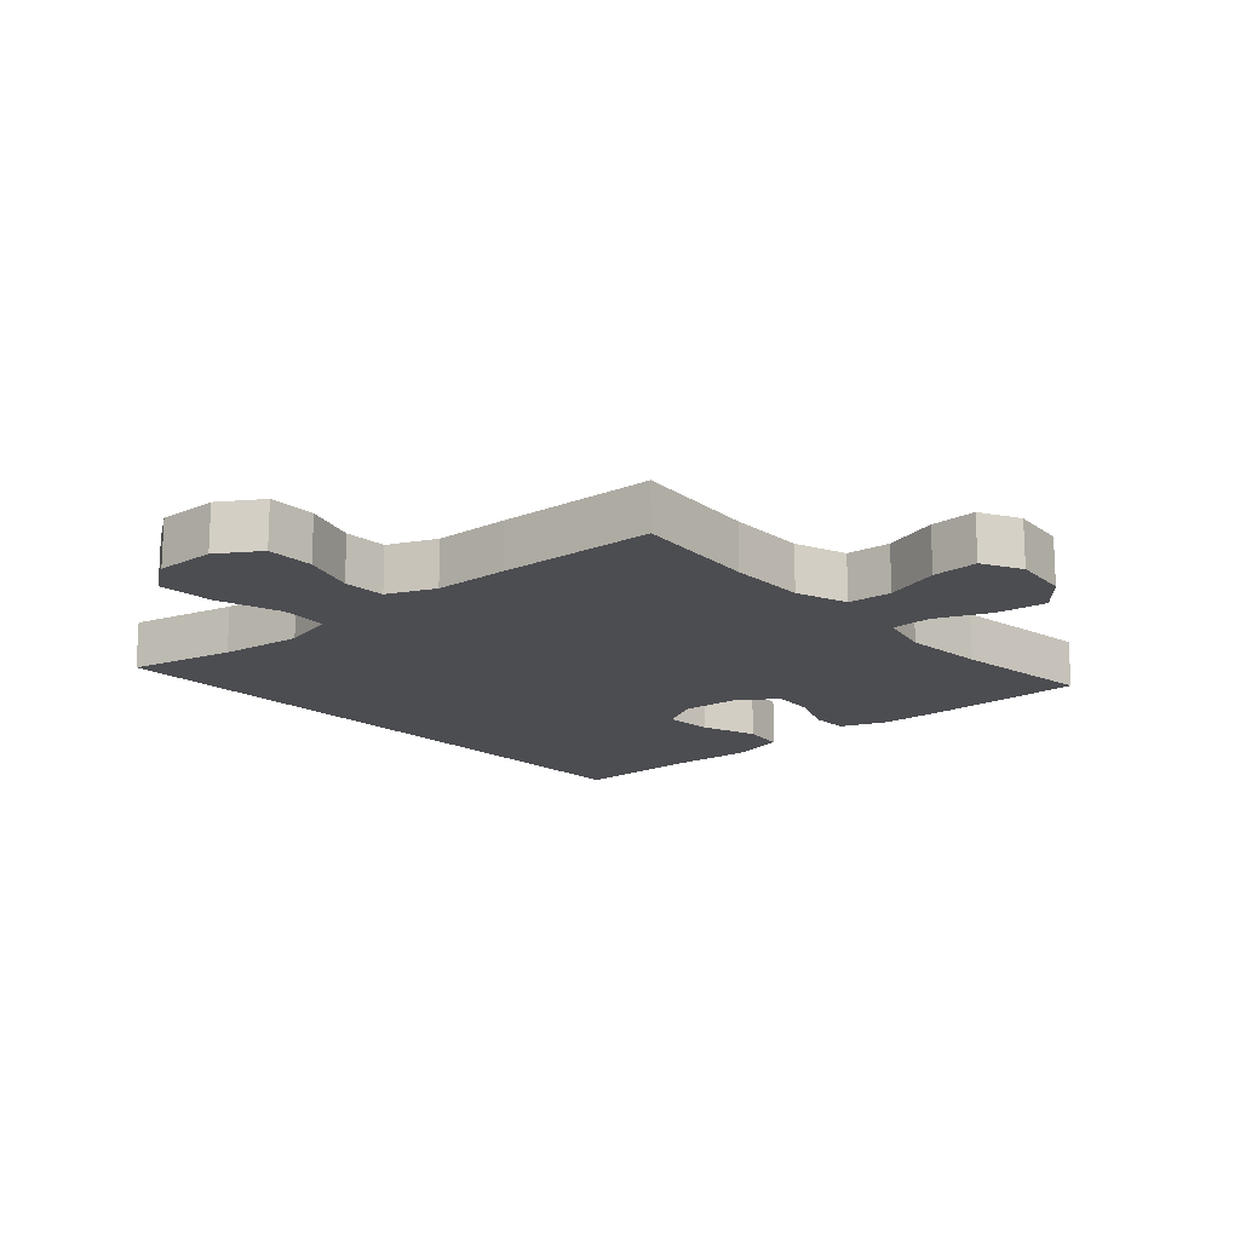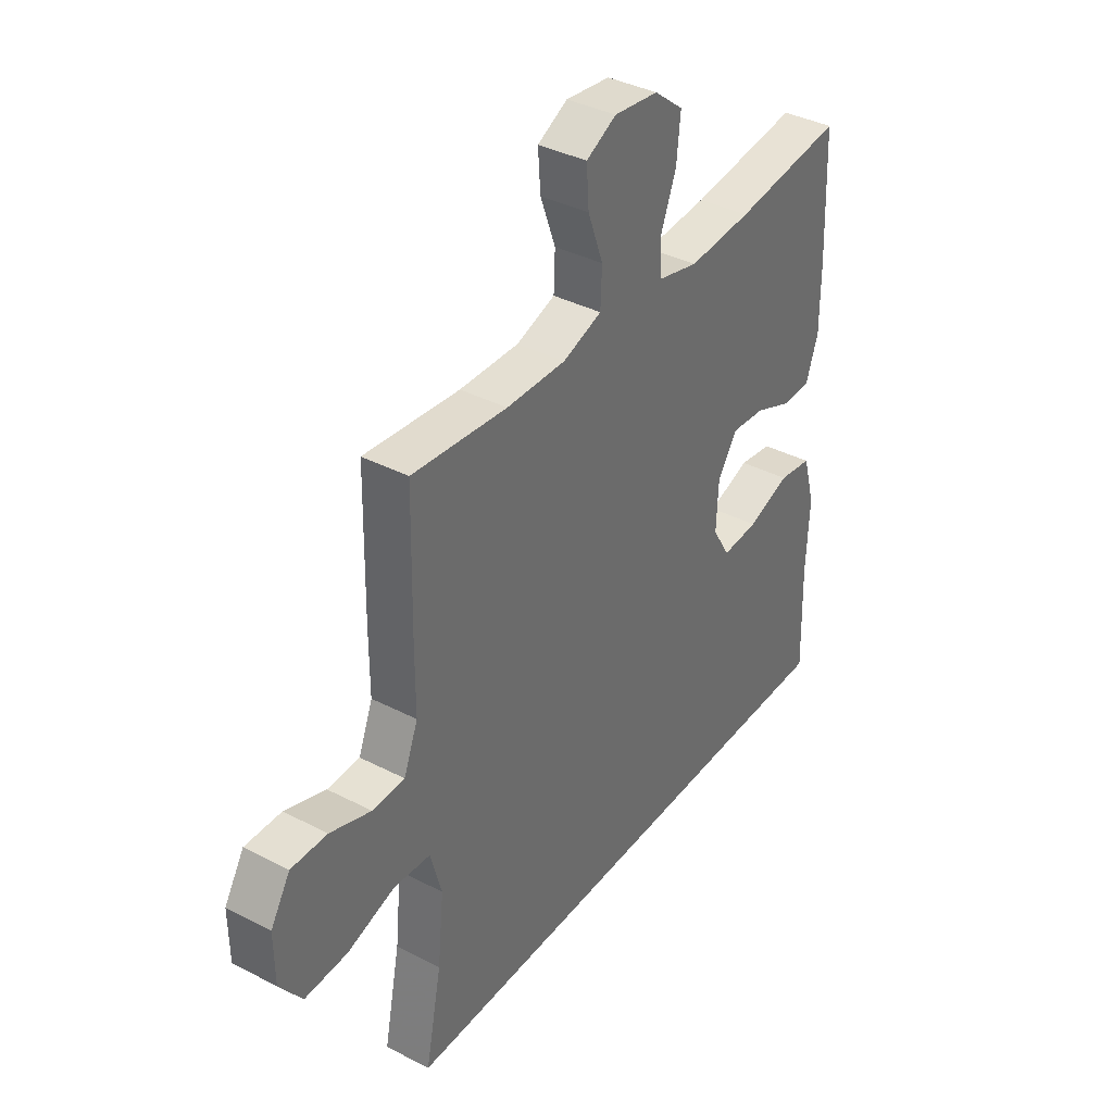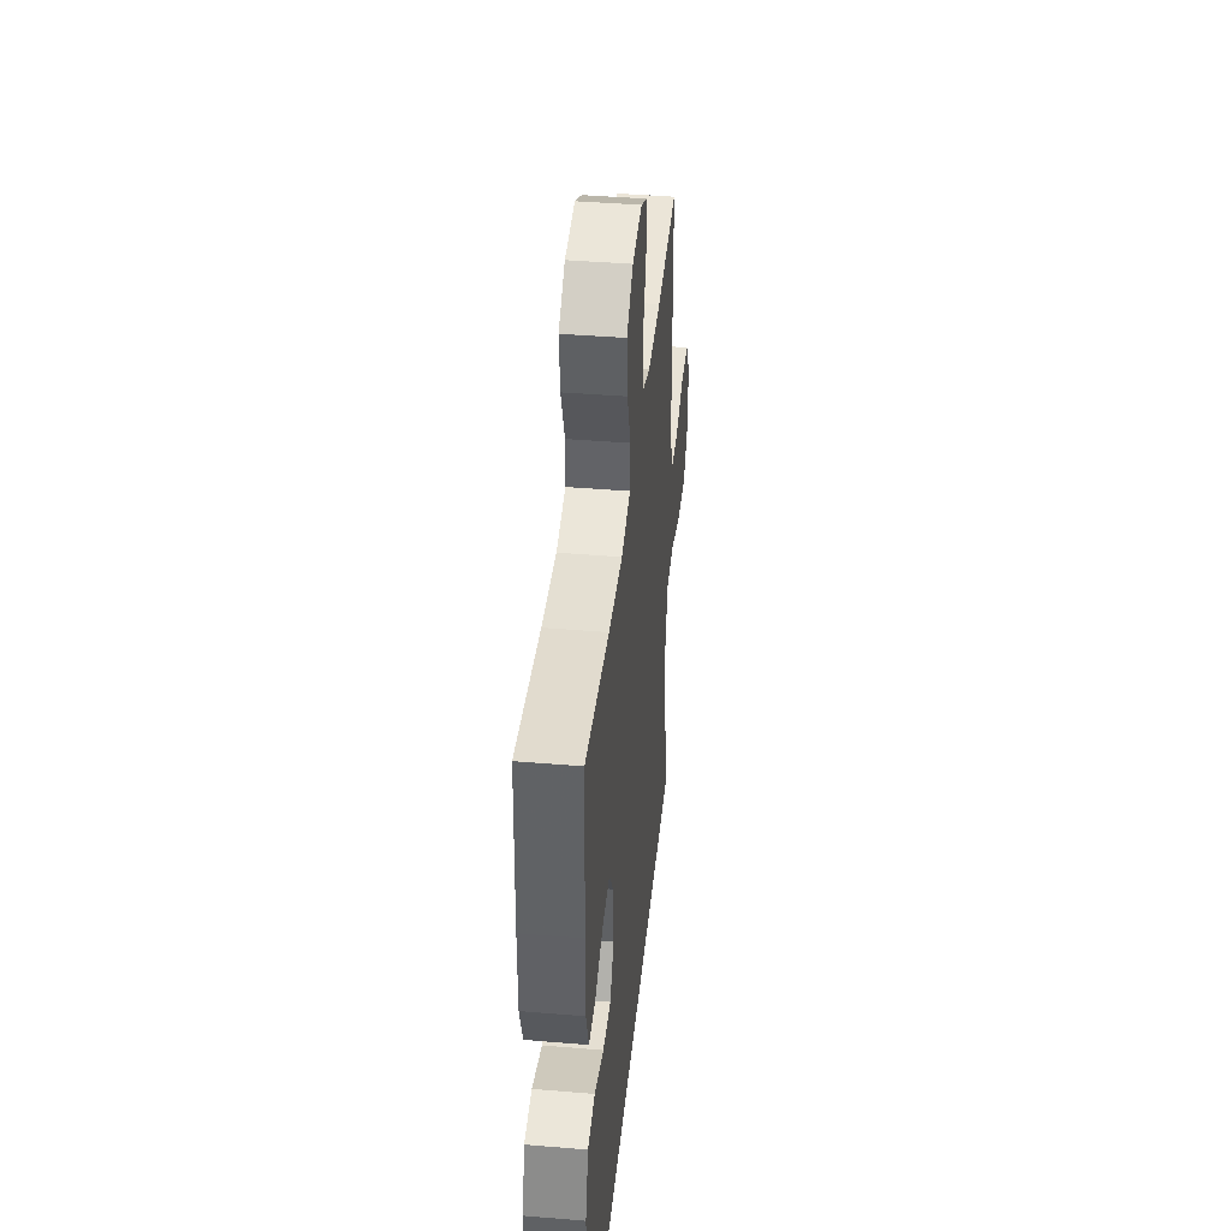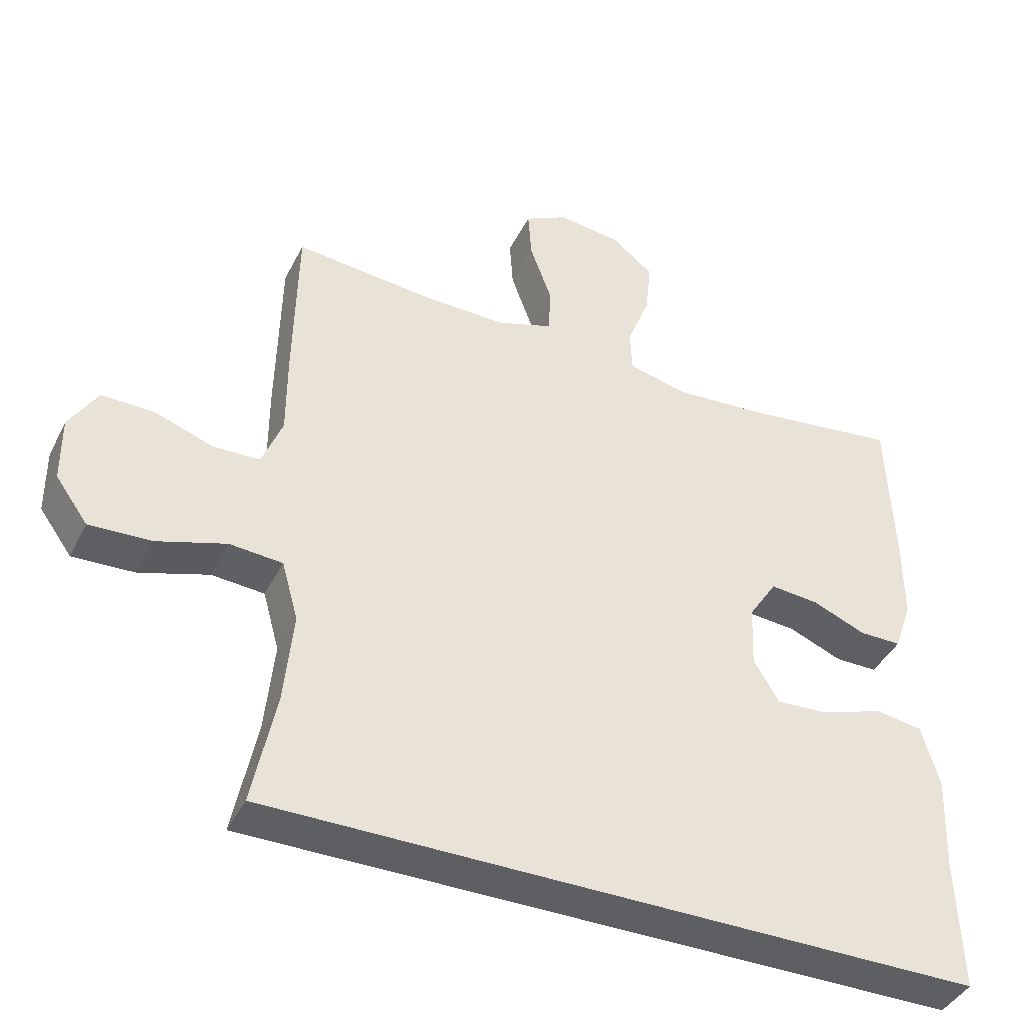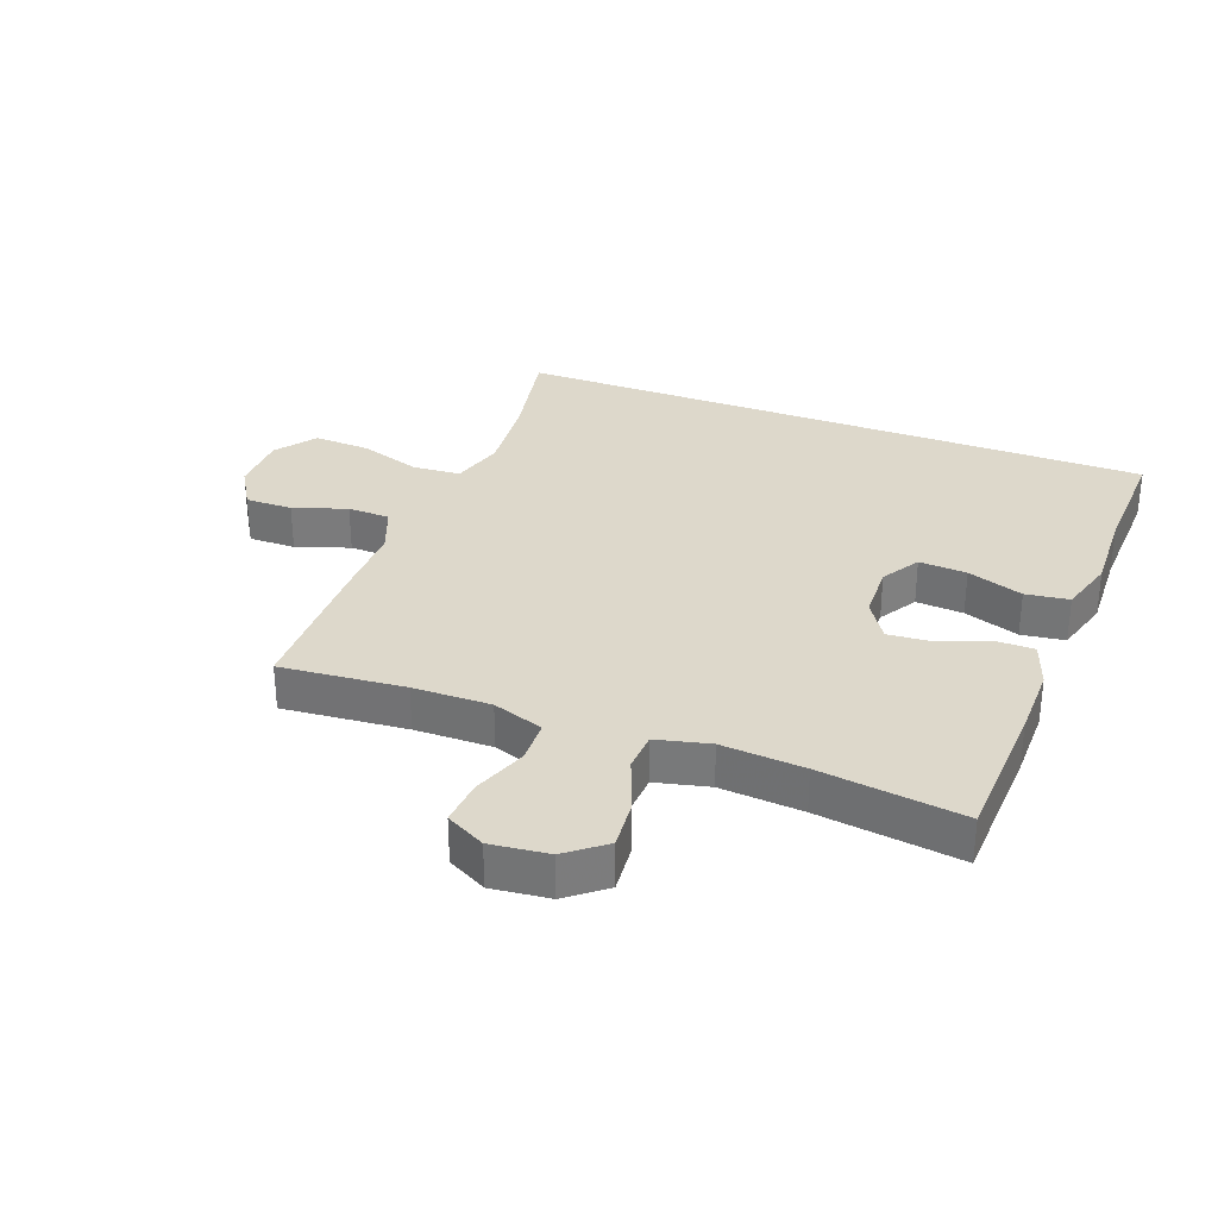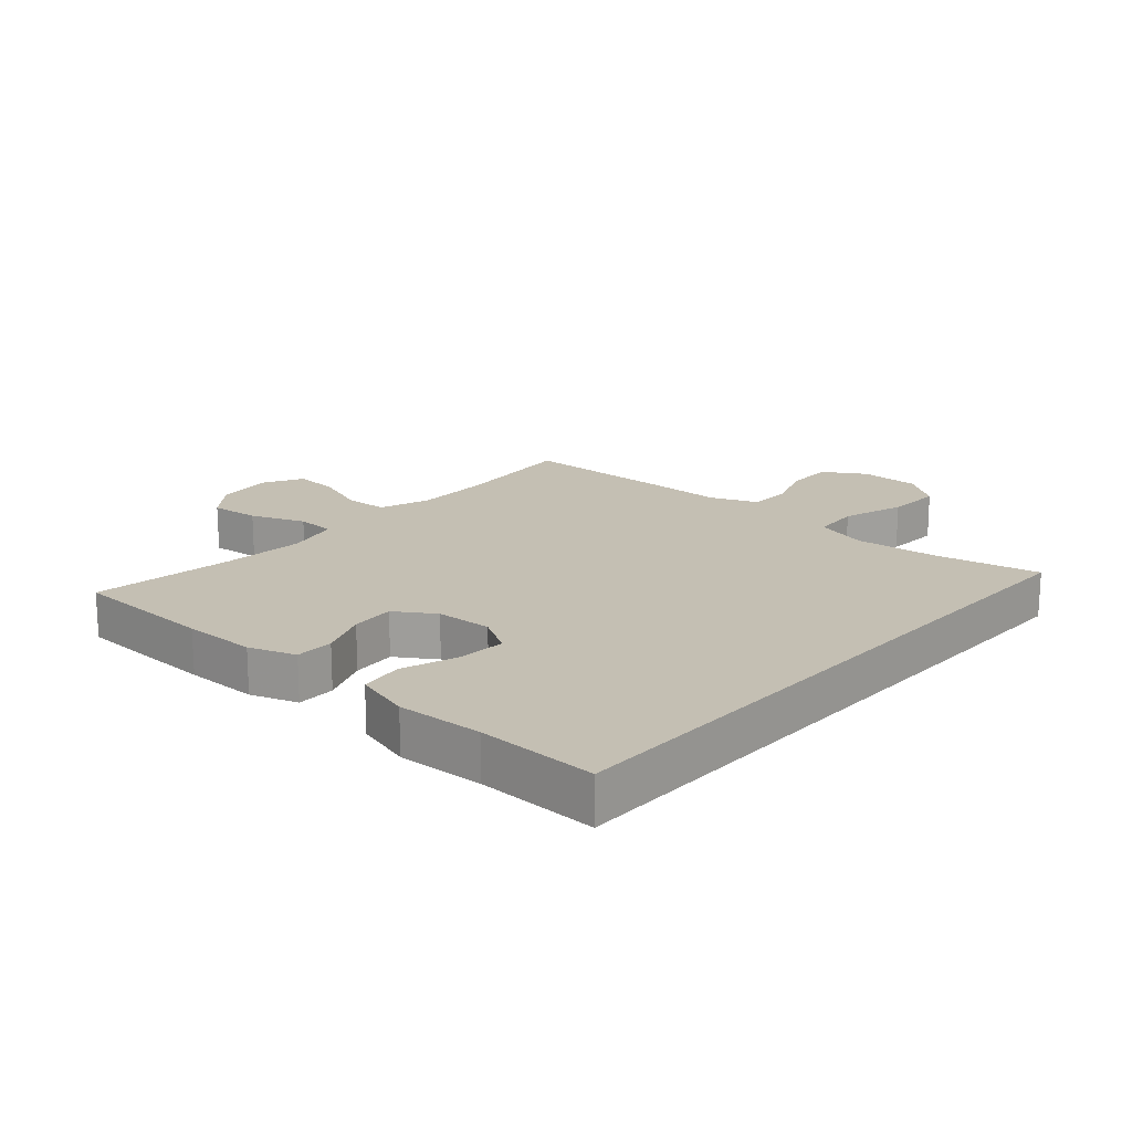
<metadata>
{"format":"obj","ext":"obj","renderer":"f3d","projection":"perspective","resolution":1024,"background":"white","views":[{"elev":-16.1,"azim":-49.0,"up":"+Y"},{"elev":37.7,"azim":-56.5,"up":"+Z"},{"elev":41.0,"azim":95.8,"up":"+Z"},{"elev":-41.4,"azim":-24.9,"up":"+Z"},{"elev":31.3,"azim":21.0,"up":"+Y"},{"elev":17.8,"azim":131.5,"up":"+Y"}]}
</metadata>
<code>
v -0.5 0.07 0.5
v -0.3 0.07 0.481
v -0.175 0.07 0.479
v -0.093 0.07 0.507
v -0.09 0.07 0.577
v -0.122 0.07 0.665
v -0.127 0.07 0.738
v -0.064 0.07 0.771
v 0.029 0.07 0.76
v 0.09 0.07 0.711
v 0.082 0.07 0.631
v 0.048 0.07 0.544
v 0.051 0.07 0.481
v 0.137 0.07 0.46
v 0.27 0.07 0.47
v 0.5 0.07 0.5
v 0.509 0.07 0.268
v 0.509 0.07 0.15
v 0.483 0.07 0.075
v 0.421 0.07 0.075
v 0.343 0.07 0.107
v 0.272 0.07 0.113
v 0.231 0.07 0.05
v 0.227 0.07 -0.041
v 0.264 0.07 -0.103
v 0.341 0.07 -0.098
v 0.431 0.07 -0.067
v 0.501 0.07 -0.077
v 0.527 0.07 -0.168
v 0.521 0.07 -0.306
v 0.527 0.07 -0.5
v -0.513 0.07 -0.5
v -0.479 0.07 -0.331
v -0.466 0.07 -0.199
v -0.49 0.07 -0.113
v -0.567 0.07 -0.107
v -0.668 0.07 -0.139
v -0.758 0.07 -0.143
v -0.805 0.07 -0.078
v -0.806 0.07 0.018
v -0.765 0.07 0.085
v -0.689 0.07 0.084
v -0.603 0.07 0.054
v -0.535 0.07 0.056
v -0.505 0.07 0.132
v -0.505 0.07 0.251
v -0.5 0 0.5
v -0.3 0 0.481
v -0.175 0 0.479
v -0.093 0 0.507
v -0.09 0 0.577
v -0.122 0 0.665
v -0.127 0 0.738
v -0.064 0 0.771
v 0.029 0 0.76
v 0.09 0 0.711
v 0.082 0 0.631
v 0.048 0 0.544
v 0.051 0 0.481
v 0.137 0 0.46
v 0.27 0 0.47
v 0.5 0 0.5
v 0.509 0 0.268
v 0.509 0 0.15
v 0.483 0 0.075
v 0.421 0 0.075
v 0.343 0 0.107
v 0.272 0 0.113
v 0.231 0 0.05
v 0.227 0 -0.041
v 0.264 0 -0.103
v 0.341 0 -0.098
v 0.431 0 -0.067
v 0.501 0 -0.077
v 0.527 0 -0.168
v 0.521 0 -0.306
v 0.527 0 -0.5
v -0.513 0 -0.5
v -0.479 0 -0.331
v -0.466 0 -0.199
v -0.49 0 -0.113
v -0.567 0 -0.107
v -0.668 0 -0.139
v -0.758 0 -0.143
v -0.805 0 -0.078
v -0.806 0 0.018
v -0.765 0 0.085
v -0.689 0 0.084
v -0.603 0 0.054
v -0.535 0 0.056
v -0.505 0 0.132
v -0.505 0 0.251
f 45 46 1 2
f 44 45 2 3
f 40 41 42 43
f 40 43 44
f 39 40 44
f 36 37 38 39
f 35 36 39 44
f 34 35 44 3
f 30 31 32 33
f 26 27 28 29
f 25 26 29 30
f 18 19 20 21
f 18 21 22
f 15 16 17 18
f 14 15 18 22
f 13 14 22 23
f 9 10 11 12
f 9 12 13
f 8 9 13
f 5 6 7 8
f 4 5 8 13
f 25 30 33 34
f 24 25 34 3
f 13 23 24
f 3 4 13 24
f 48 47 92 91
f 49 48 91 90
f 89 88 87 86
f 90 89 86
f 90 86 85
f 85 84 83 82
f 90 85 82 81
f 49 90 81 80
f 79 78 77 76
f 75 74 73 72
f 76 75 72 71
f 67 66 65 64
f 68 67 64
f 64 63 62 61
f 68 64 61 60
f 69 68 60 59
f 58 57 56 55
f 59 58 55
f 59 55 54
f 54 53 52 51
f 59 54 51 50
f 80 79 76 71
f 49 80 71 70
f 70 69 59
f 70 59 50 49
f 1 47 48 2
f 2 48 49 3
f 3 49 50 4
f 4 50 51 5
f 5 51 52 6
f 6 52 53 7
f 7 53 54 8
f 8 54 55 9
f 9 55 56 10
f 10 56 57 11
f 11 57 58 12
f 12 58 59 13
f 13 59 60 14
f 14 60 61 15
f 15 61 62 16
f 16 62 63 17
f 17 63 64 18
f 18 64 65 19
f 19 65 66 20
f 20 66 67 21
f 21 67 68 22
f 22 68 69 23
f 23 69 70 24
f 24 70 71 25
f 25 71 72 26
f 26 72 73 27
f 27 73 74 28
f 28 74 75 29
f 29 75 76 30
f 30 76 77 31
f 31 77 78 32
f 32 78 79 33
f 33 79 80 34
f 34 80 81 35
f 35 81 82 36
f 36 82 83 37
f 37 83 84 38
f 38 84 85 39
f 39 85 86 40
f 40 86 87 41
f 41 87 88 42
f 42 88 89 43
f 43 89 90 44
f 44 90 91 45
f 45 91 92 46
f 46 92 47 1

</code>
